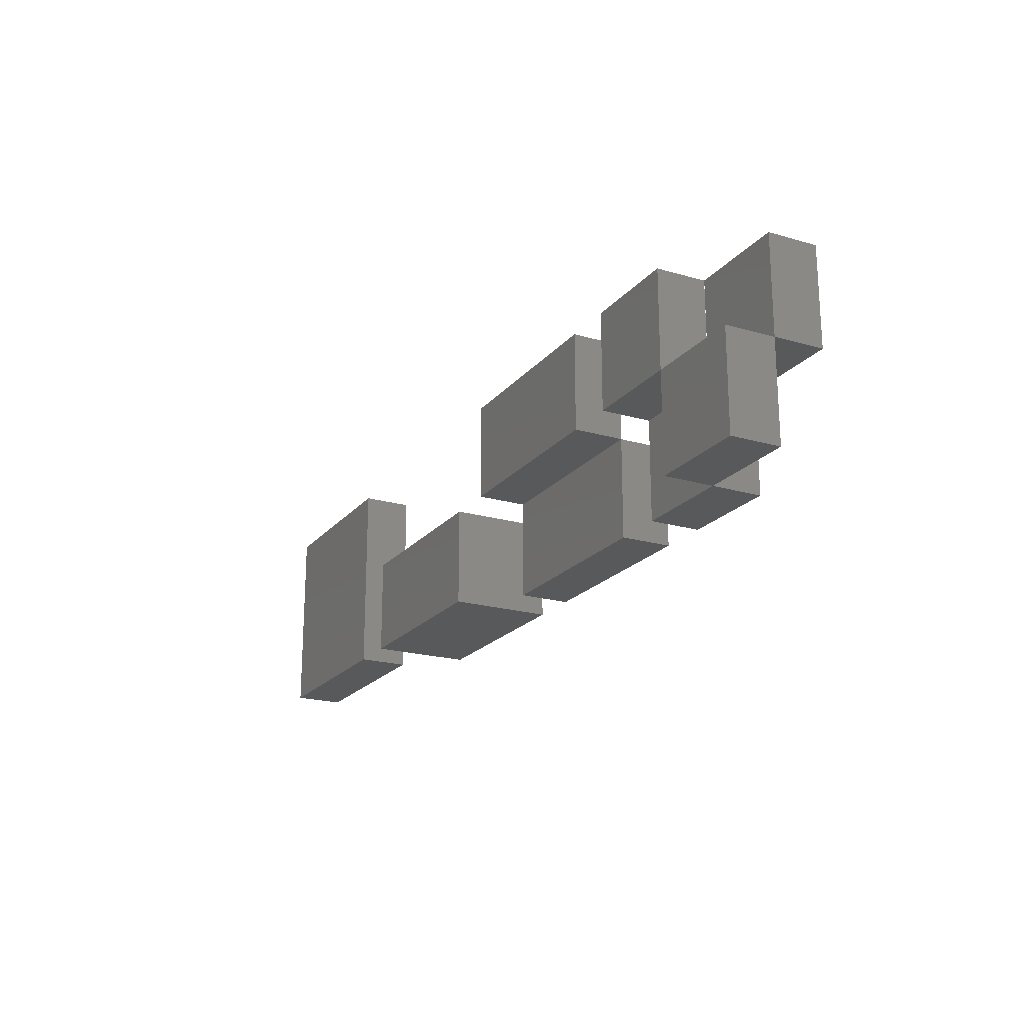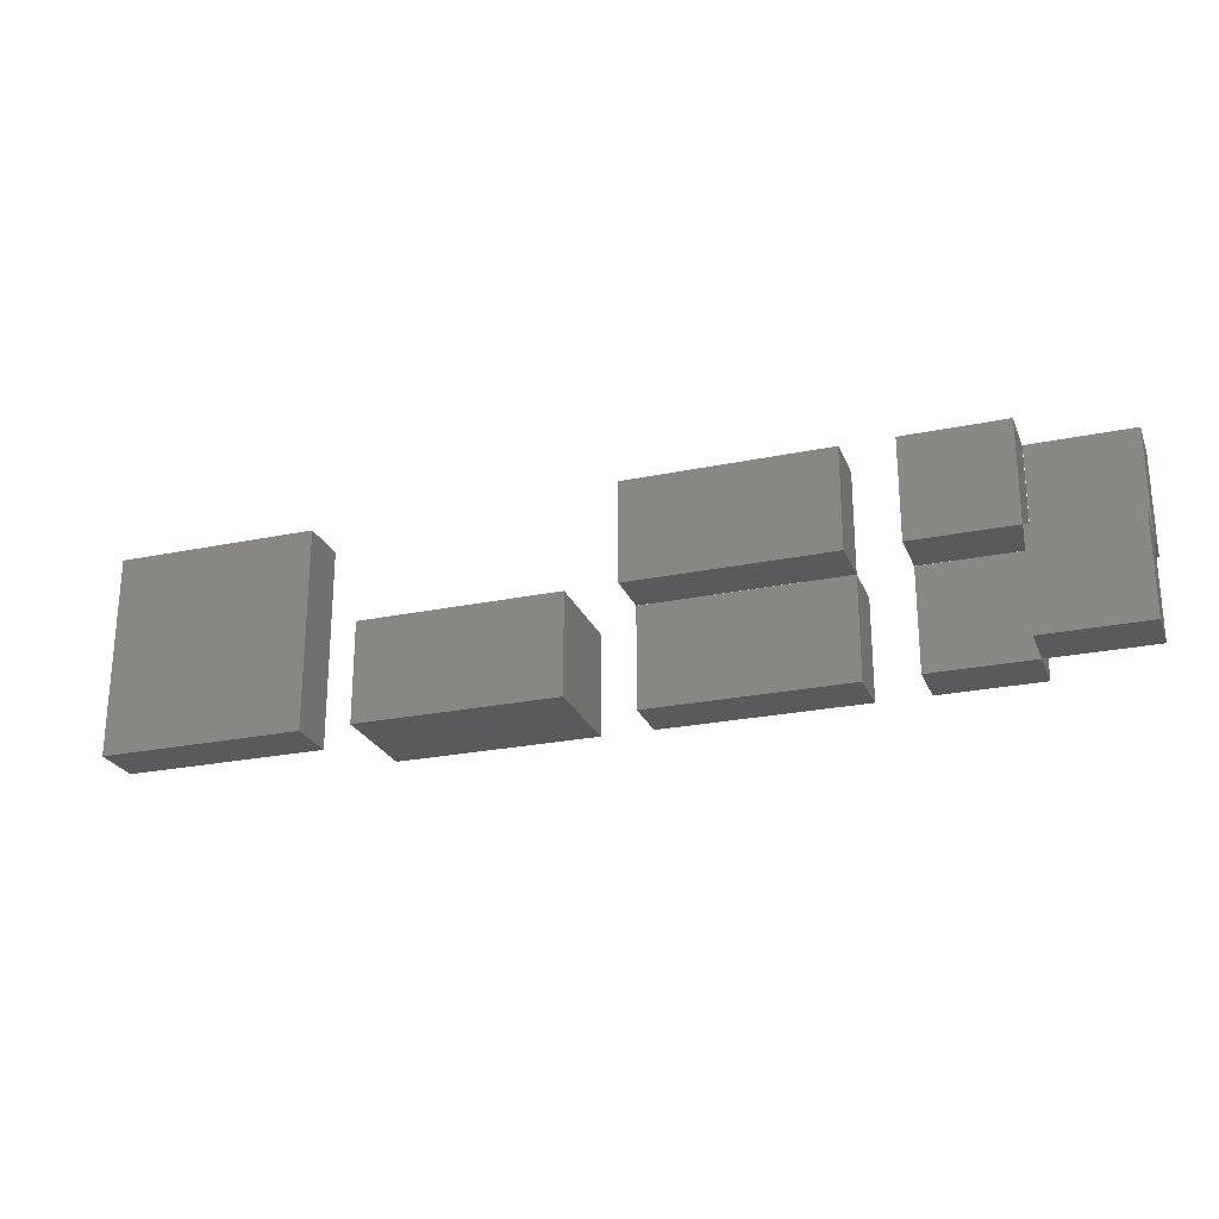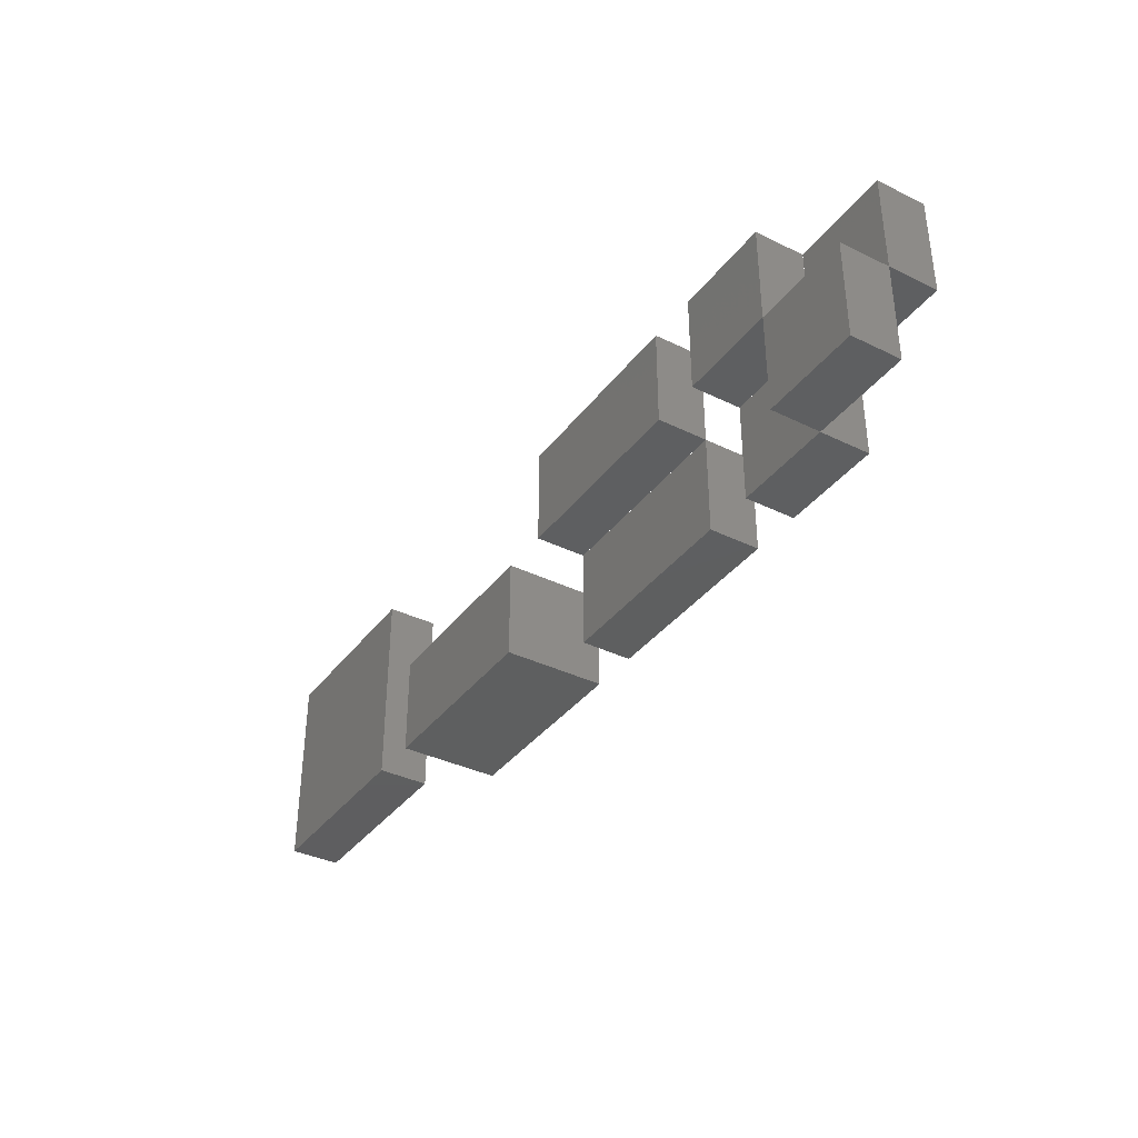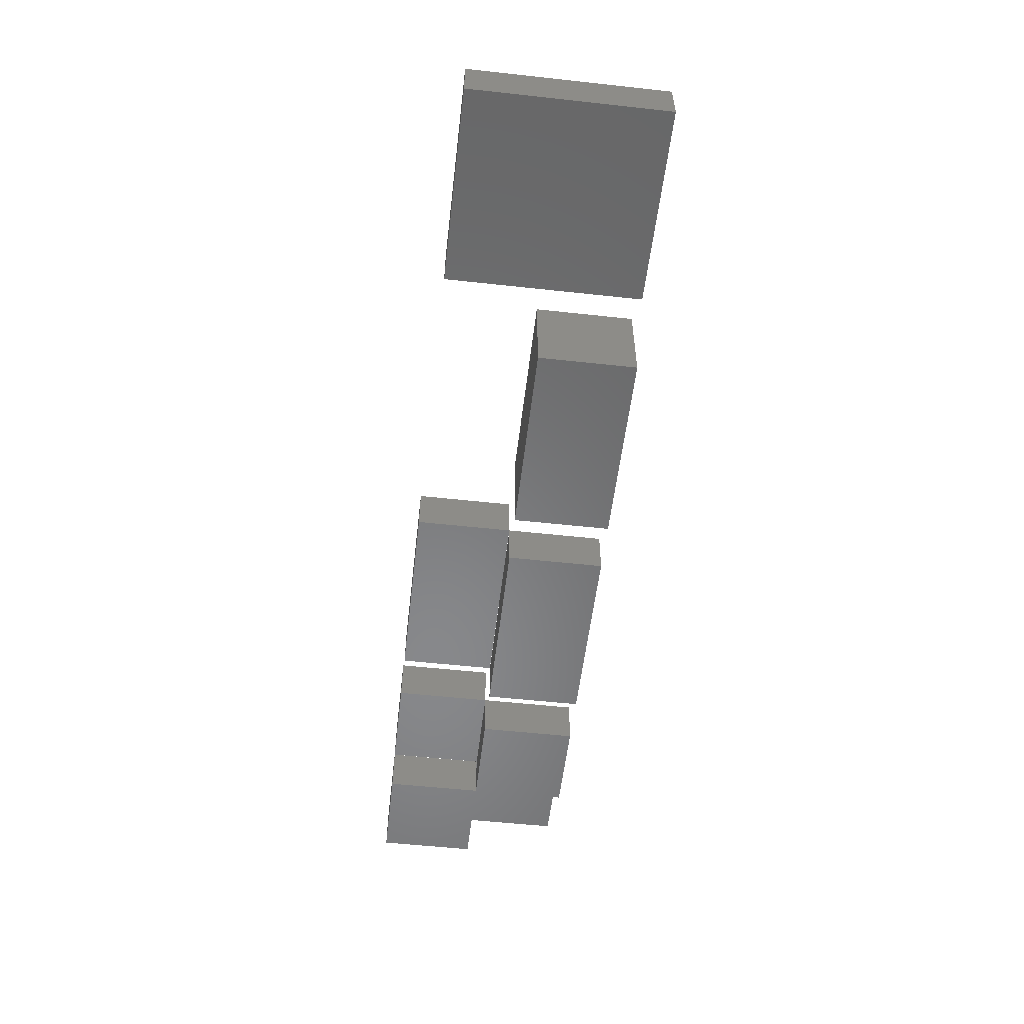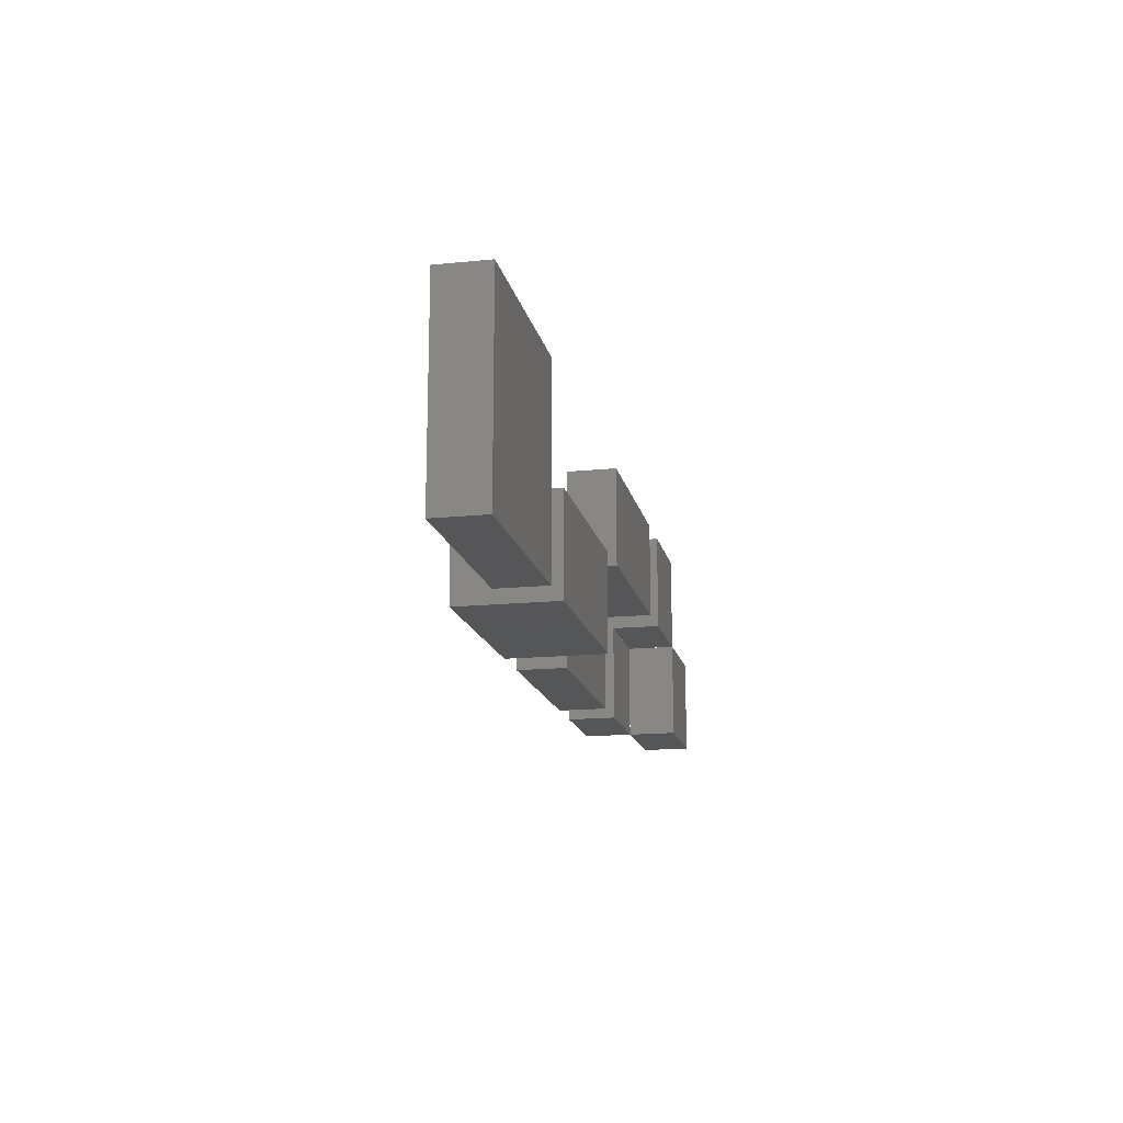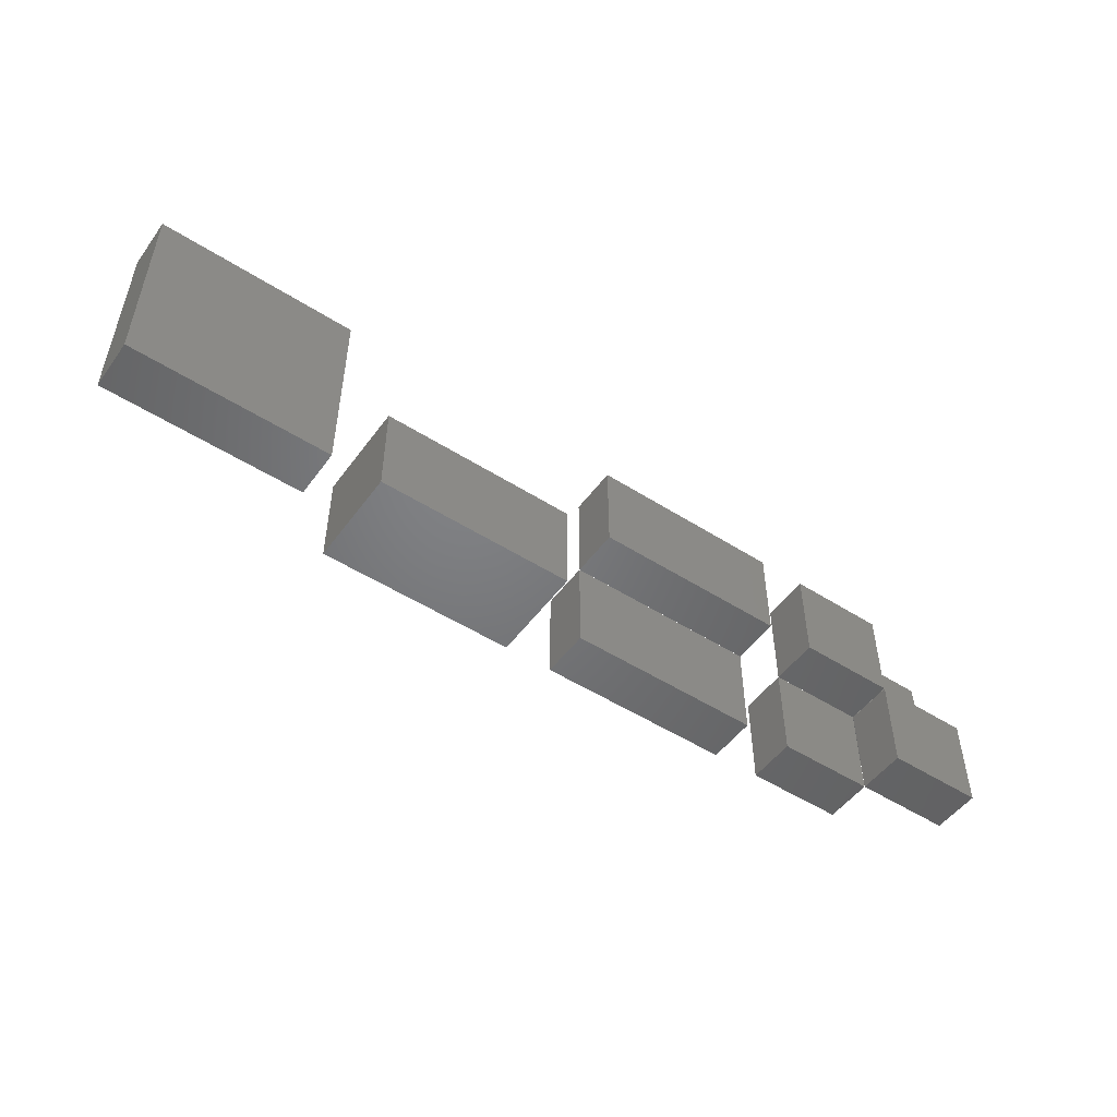
<metadata>
{"format":"stl","ext":"stl","renderer":"f3d","projection":"perspective","resolution":1024,"background":"white","views":[{"elev":-20.5,"azim":62.3,"up":"+Y"},{"elev":-24.6,"azim":18.8,"up":"+Y"},{"elev":-36.7,"azim":57.7,"up":"+Y"},{"elev":-54.7,"azim":-96.6,"up":"+Z"},{"elev":-15.9,"azim":-78.0,"up":"+Y"},{"elev":-50.6,"azim":-34.9,"up":"+Y"}]}
</metadata>
<code>
# stl→obj: 64 verts, 96 faces
v -47.49 -9.995 5
v -47.49 -9.995 9.995
v -47.49 9.995 5
v -47.49 9.995 9.995
v -27.5 -9.995 5
v -27.5 -9.995 9.995
v -27.5 9.995 5
v -27.5 9.995 9.995
v -22.5 -9.995 0.005
v -22.5 -9.995 9.995
v -22.5 0 0.005
v -22.5 0 9.995
v -2.505 -9.995 0.005
v -2.505 -9.995 9.995
v -2.505 0 0.005
v -2.505 0 9.995
v 2.505 0.005 5
v 2.505 0.005 9.995
v 2.505 9.995 5
v 2.505 9.995 9.995
v 22.5 0.005 5
v 22.5 0.005 9.995
v 22.5 9.995 5
v 22.5 9.995 9.995
v 2.505 -9.995 0.005
v 2.505 -9.995 5
v 2.505 -0.005 0.005
v 2.505 -0.005 5
v 22.5 -9.995 0.005
v 22.5 -9.995 5
v 22.5 -0.005 0.005
v 22.5 -0.005 5
v 37.51 -0.005 9.995
v 37.51 -0.005 5
v 37.51 -9.995 9.995
v 37.51 -9.995 5
v 47.49 -9.995 5
v 47.49 -9.995 9.995
v 47.49 -0.005 5
v 47.49 -0.005 9.995
v 27.5 0.005 5
v 27.5 0.005 9.995
v 27.5 9.995 5
v 27.5 9.995 9.995
v 37.49 0.005 5
v 37.49 0.005 9.995
v 37.49 9.995 5
v 37.49 9.995 9.995
v 37.51 9.995 5
v 37.51 9.995 0.005
v 37.51 0.005 5
v 37.51 0.005 0.005
v 47.49 0.005 0.005
v 47.49 0.005 5
v 47.49 9.995 0.005
v 47.49 9.995 5
v 27.5 -9.995 0.005
v 27.5 -9.995 5
v 27.5 -0.005 0.005
v 27.5 -0.005 5
v 37.49 -9.995 0.005
v 37.49 -9.995 5
v 37.49 -0.005 0.005
v 37.49 -0.005 5
f 1 2 3
f 3 2 4
f 2 1 5
f 6 2 5
f 7 5 3
f 3 5 1
f 3 4 7
f 7 4 8
f 4 2 6
f 8 4 6
f 6 5 7
f 8 6 7
f 9 10 11
f 11 10 12
f 10 9 13
f 14 10 13
f 9 11 13
f 13 11 15
f 16 15 12
f 12 15 11
f 12 10 14
f 16 12 14
f 14 13 15
f 16 14 15
f 17 18 19
f 19 18 20
f 21 22 18
f 17 21 18
f 23 21 19
f 19 21 17
f 19 20 23
f 23 20 24
f 20 18 22
f 24 20 22
f 22 21 23
f 24 22 23
f 25 26 27
f 27 26 28
f 26 25 29
f 30 26 29
f 25 27 29
f 29 27 31
f 32 31 28
f 28 31 27
f 28 26 30
f 32 28 30
f 30 29 31
f 32 30 31
f 33 34 35
f 35 34 36
f 35 36 37
f 38 35 37
f 39 37 34
f 34 37 36
f 33 35 38
f 40 33 38
f 40 39 33
f 33 39 34
f 38 37 39
f 40 38 39
f 41 42 43
f 43 42 44
f 45 46 42
f 41 45 42
f 47 45 43
f 43 45 41
f 43 44 47
f 47 44 48
f 44 42 46
f 48 44 46
f 47 48 46
f 45 47 46
f 49 50 51
f 51 50 52
f 53 54 51
f 52 53 51
f 52 50 53
f 53 50 55
f 49 51 54
f 56 49 54
f 50 49 55
f 55 49 56
f 54 53 55
f 56 54 55
f 57 58 59
f 59 58 60
f 58 57 61
f 62 58 61
f 57 59 61
f 61 59 63
f 64 63 60
f 60 63 59
f 60 58 62
f 64 60 62
f 63 64 62
f 61 63 62

</code>
